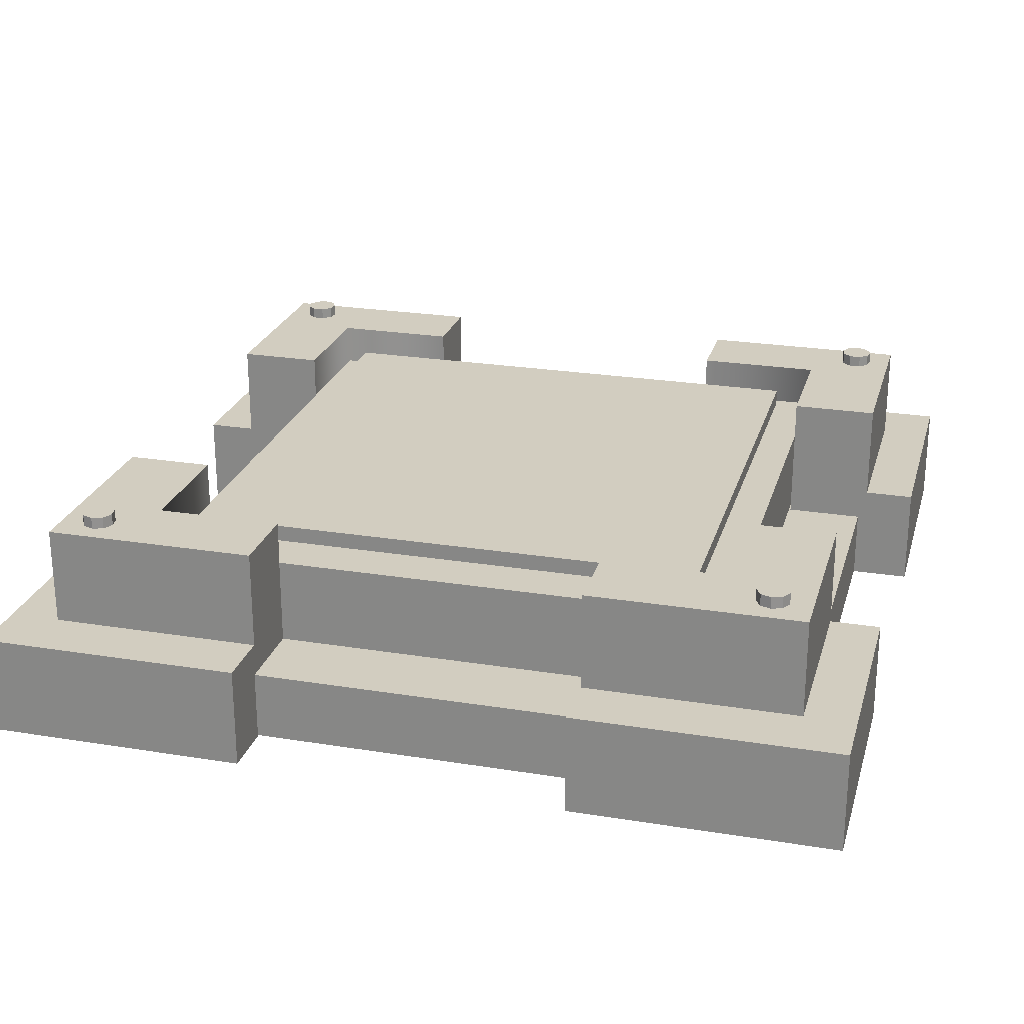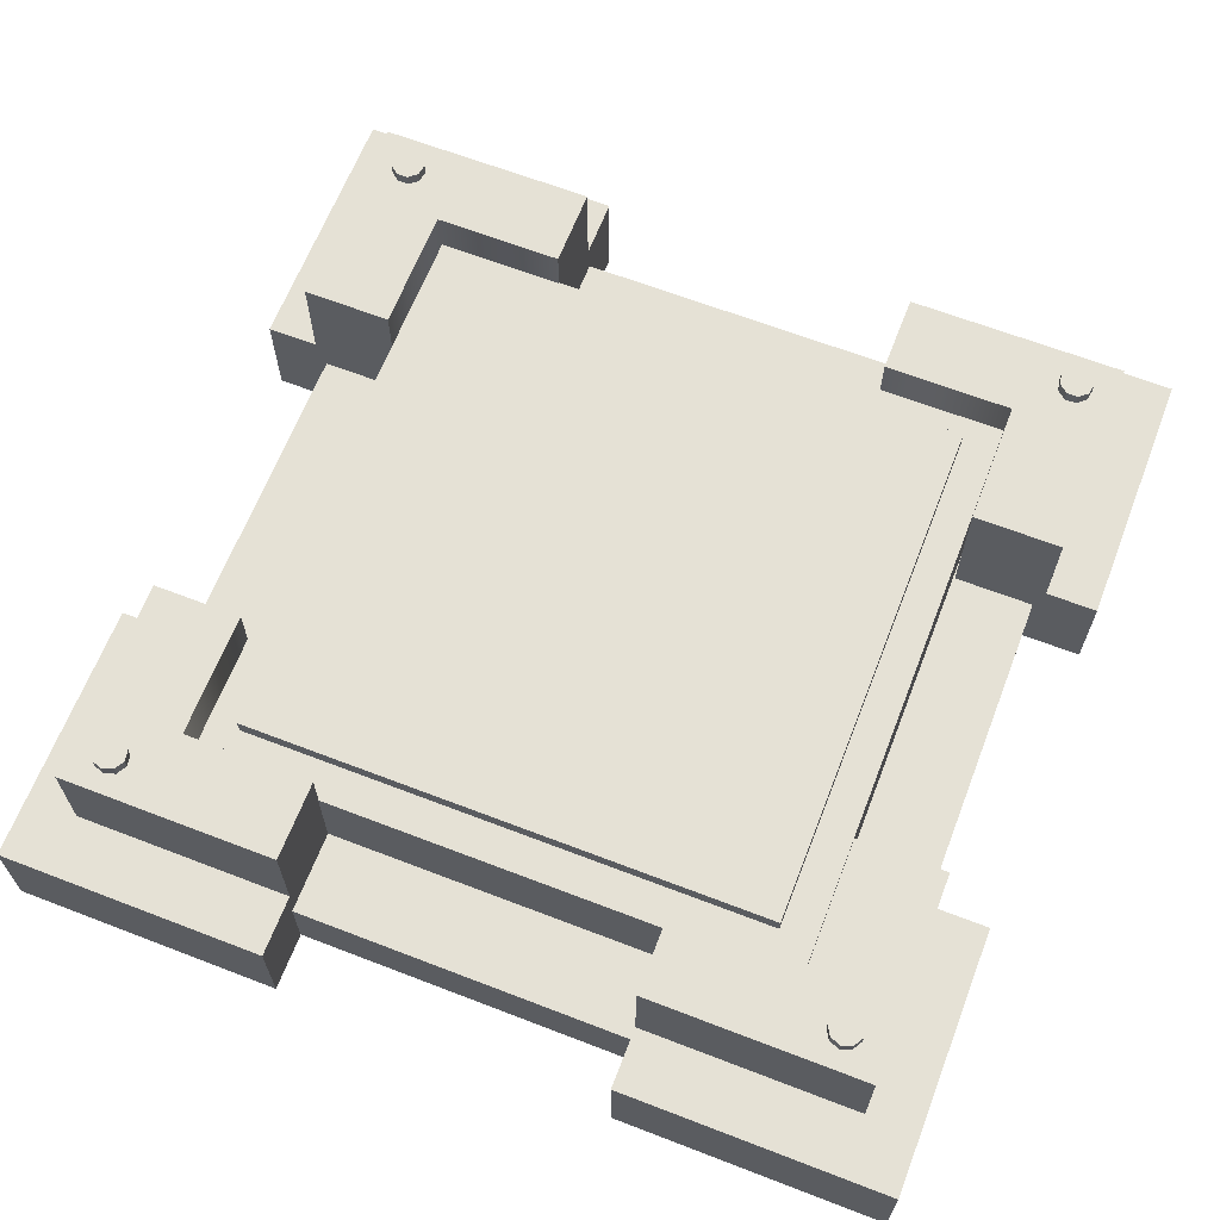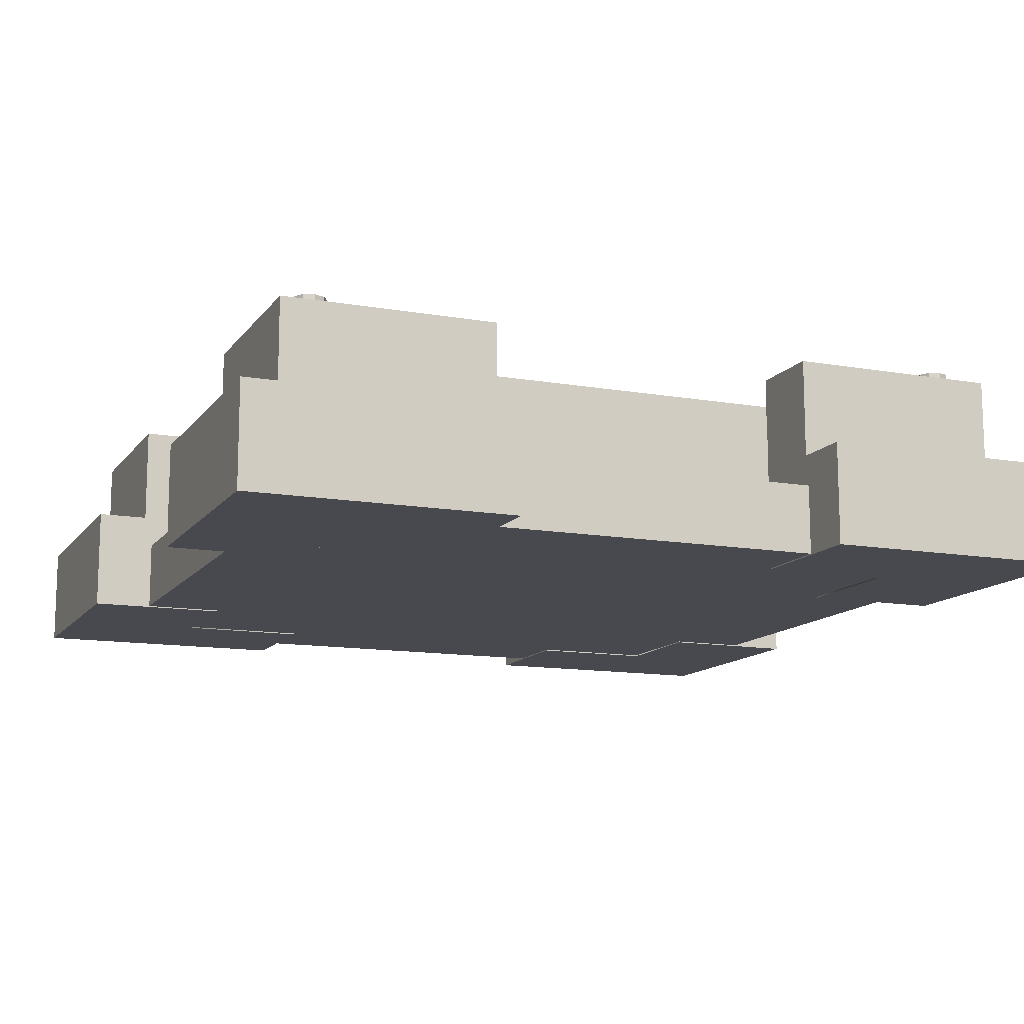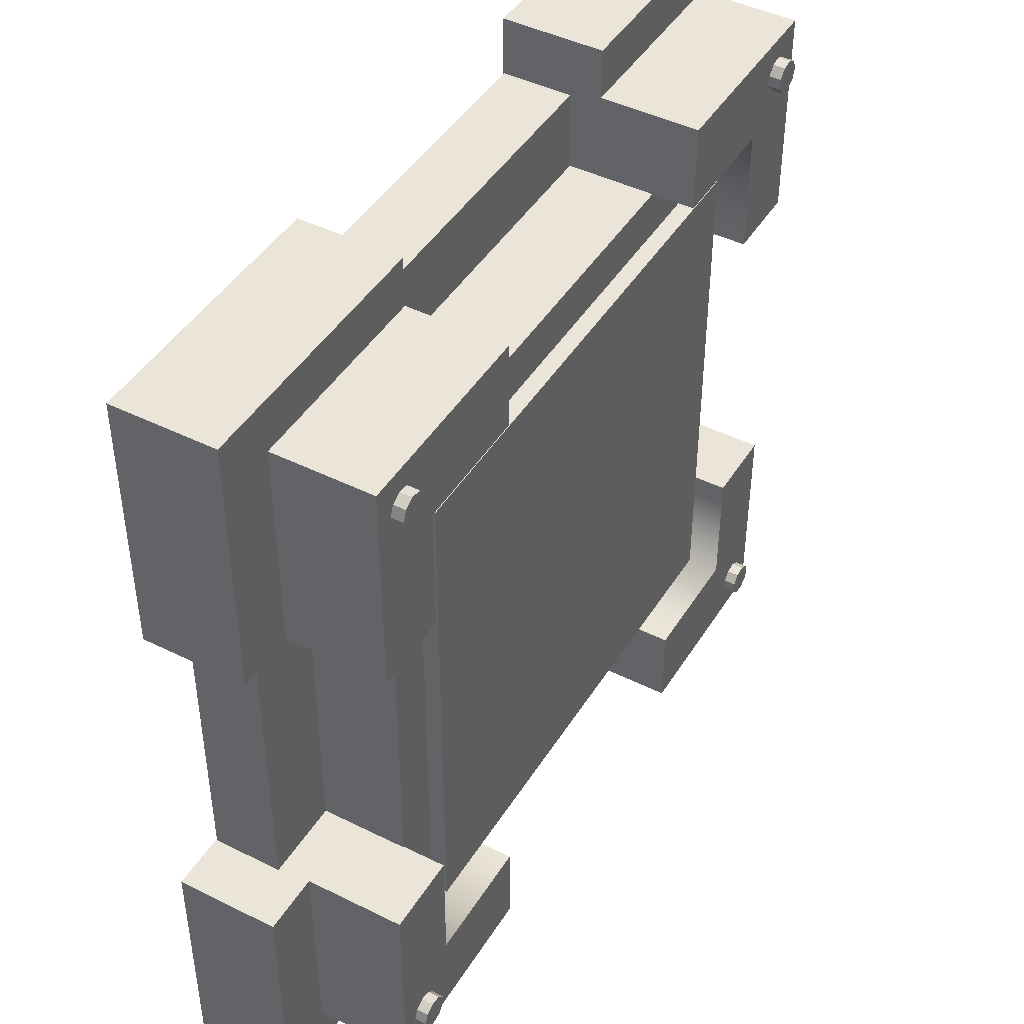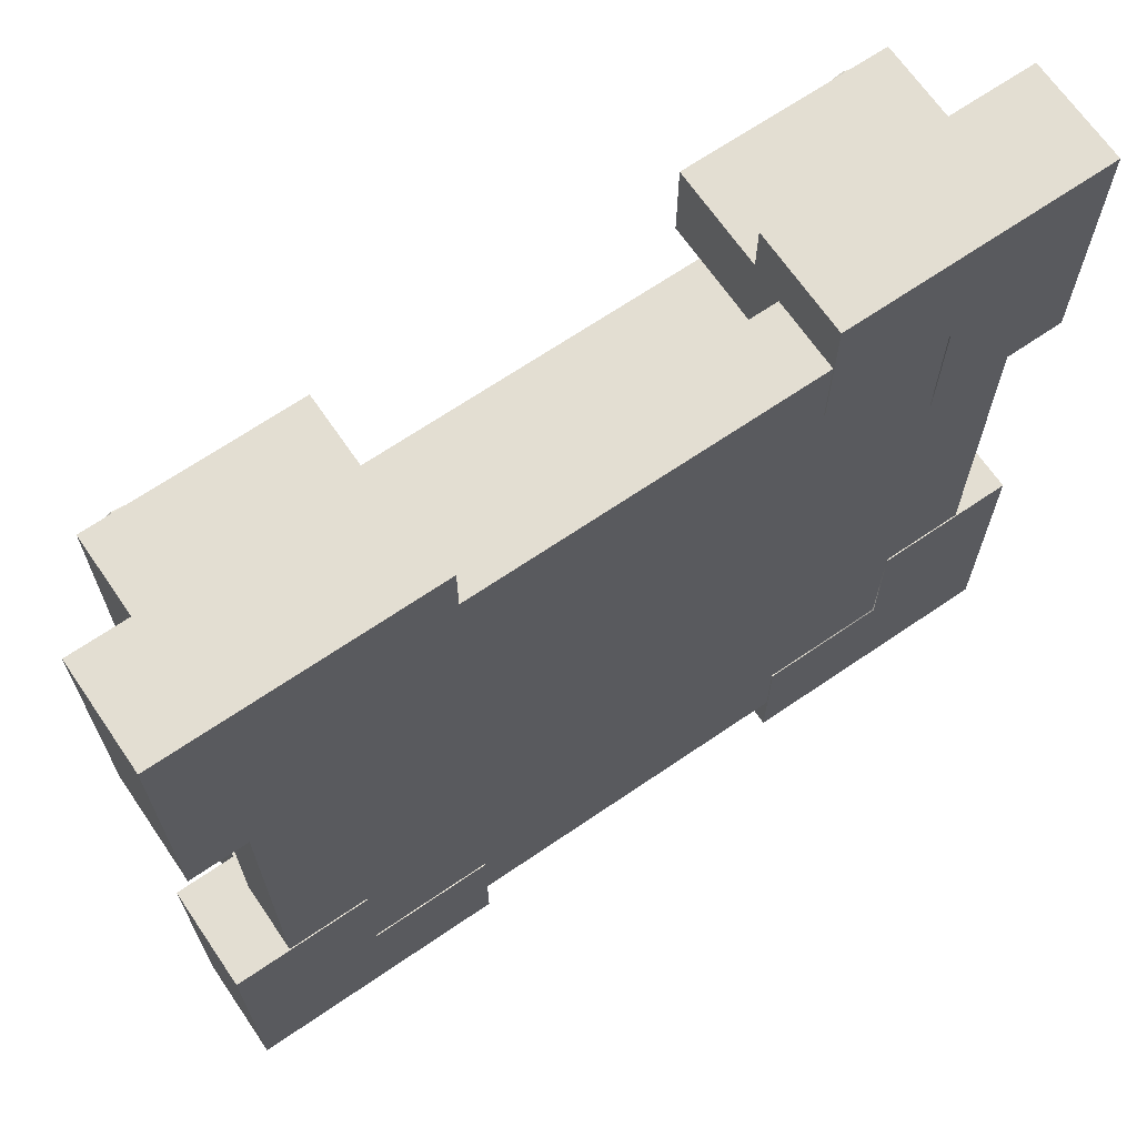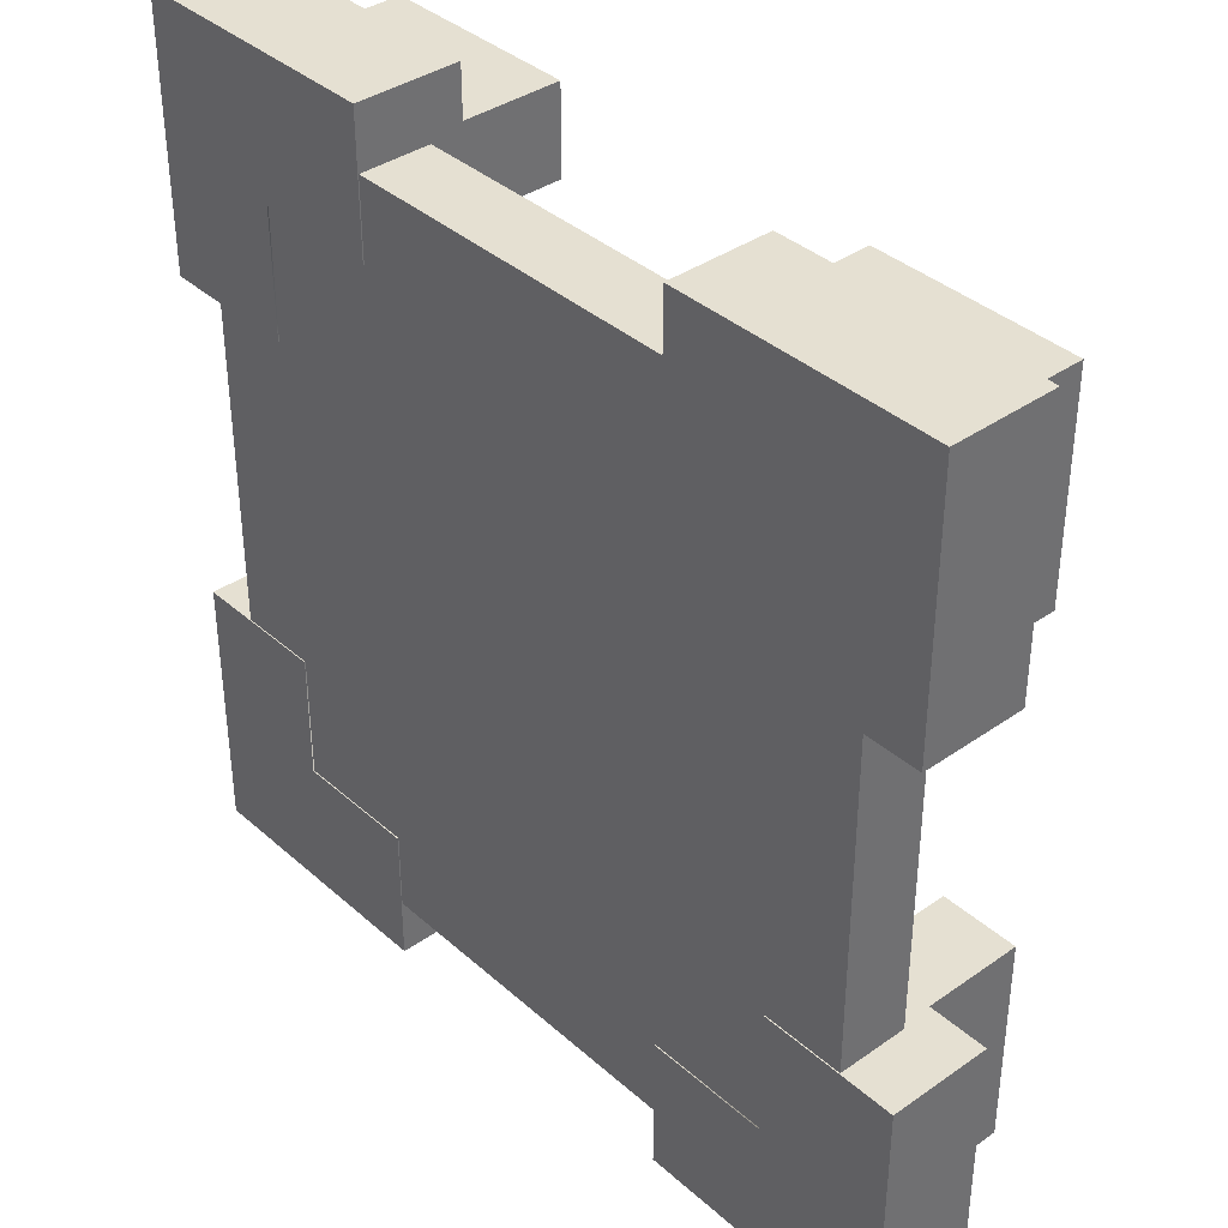
<metadata>
{"format":"obj","ext":"obj","renderer":"f3d","projection":"perspective","resolution":1024,"background":"white","views":[{"elev":24.3,"azim":105.0,"up":"+Y"},{"elev":65.0,"azim":-68.8,"up":"+Y"},{"elev":-12.6,"azim":67.7,"up":"+Y"},{"elev":44.8,"azim":120.0,"up":"+Z"},{"elev":67.6,"azim":-34.4,"up":"+Z"},{"elev":37.7,"azim":48.2,"up":"+Z"}]}
</metadata>
<code>
g default
v -1.444 0.5796 1.444
v 1.444 0.5796 1.444
v -1.444 0.6712 1.444
v 1.444 0.6712 1.444
v -1.444 0.6712 -1.444
v 1.444 0.6712 -1.444
v -1.444 0.5796 -1.444
v 1.444 0.5796 -1.444
g pCube5
f 1 2 4 3
f 3 4 6 5
f 5 6 8 7
f 7 8 2 1
f 2 8 6 4
f 7 1 3 5
g default
v 2.06 0.2034 -0.9328
v 2.06 0.7737 -0.9328
v 0.9404 0.7737 -2.127
v 2.06 0.7737 -2.127
v 0.9404 0.2034 -2.127
v 2.06 0.2034 -2.127
v 0.9404 0.7737 -1.64
v 2.06 0.7737 -1.652
v 2.06 0.2034 -1.652
v 0.9404 0.2034 -1.64
v 1.626 0.2034 -0.9328
v 1.626 0.2034 -1.64
v 1.607 0.2034 -2.127
v 1.607 0.7737 -2.127
v 1.626 0.7737 -1.64
v 1.626 0.7737 -0.9328
v 2.394 -0.3479 -0.9328
v 2.394 0.2224 -0.9328
v 0.9404 0.2224 -2.41
v 2.394 0.2224 -2.41
v 0.9404 -0.3479 -2.41
v 2.394 -0.3479 -2.41
v 0.9404 0.2224 -1.64
v 2.394 0.2224 -1.652
v 2.394 -0.3479 -1.652
v 0.9404 -0.3479 -1.64
v 1.626 -0.3479 -0.9328
v 1.626 -0.3479 -1.64
v 1.607 -0.3479 -2.41
v 1.607 0.2224 -2.41
v 1.626 0.2224 -1.64
v 1.626 0.2224 -0.9328
v -2.06 0.2034 -0.9328
v -2.06 0.7737 -0.9328
v -0.9404 0.7737 -2.127
v -2.06 0.7737 -2.127
v -0.9404 0.2034 -2.127
v -2.06 0.2034 -2.127
v -0.9404 0.7737 -1.64
v -2.06 0.7737 -1.652
v -2.06 0.2034 -1.652
v -0.9404 0.2034 -1.64
v -1.626 0.2034 -0.9328
v -1.626 0.2034 -1.64
v -1.607 0.2034 -2.127
v -1.607 0.7737 -2.127
v -1.626 0.7737 -1.64
v -1.626 0.7737 -0.9328
v -2.394 -0.3479 -0.9328
v -2.394 0.2224 -0.9328
v -0.9404 0.2224 -2.41
v -2.394 0.2224 -2.41
v -0.9404 -0.3479 -2.41
v -2.394 -0.3479 -2.41
v -0.9404 0.2224 -1.64
v -2.394 0.2224 -1.652
v -2.394 -0.3479 -1.652
v -0.9404 -0.3479 -1.64
v -1.626 -0.3479 -0.9328
v -1.626 -0.3479 -1.64
v -1.607 -0.3479 -2.41
v -1.607 0.2224 -2.41
v -1.626 0.2224 -1.64
v -1.626 0.2224 -0.9328
v 2.06 0.2034 0.9328
v 2.06 0.7737 0.9328
v 0.9404 0.7737 2.127
v 2.06 0.7737 2.127
v 0.9404 0.2034 2.127
v 2.06 0.2034 2.127
v 0.9404 0.7737 1.64
v 2.06 0.7737 1.652
v 2.06 0.2034 1.652
v 0.9404 0.2034 1.64
v 1.626 0.2034 0.9328
v 1.626 0.2034 1.64
v 1.607 0.2034 2.127
v 1.607 0.7737 2.127
v 1.626 0.7737 1.64
v 1.626 0.7737 0.9328
v 2.394 -0.3479 0.9328
v 2.394 0.2224 0.9328
v 0.9404 0.2224 2.41
v 2.394 0.2224 2.41
v 0.9404 -0.3479 2.41
v 2.394 -0.3479 2.41
v 0.9404 0.2224 1.64
v 2.394 0.2224 1.652
v 2.394 -0.3479 1.652
v 0.9404 -0.3479 1.64
v 1.626 -0.3479 0.9328
v 1.626 -0.3479 1.64
v 1.607 -0.3479 2.41
v 1.607 0.2224 2.41
v 1.626 0.2224 1.64
v 1.626 0.2224 0.9328
v -2.06 0.2034 0.9328
v -2.06 0.7737 0.9328
v -0.9404 0.7737 2.127
v -2.06 0.7737 2.127
v -0.9404 0.2034 2.127
v -2.06 0.2034 2.127
v -0.9404 0.7737 1.64
v -2.06 0.7737 1.652
v -2.06 0.2034 1.652
v -0.9404 0.2034 1.64
v -1.626 0.2034 0.9328
v -1.626 0.2034 1.64
v -1.607 0.2034 2.127
v -1.607 0.7737 2.127
v -1.626 0.7737 1.64
v -1.626 0.7737 0.9328
v -2.394 -0.3479 0.9328
v -2.394 0.2224 0.9328
v -0.9404 0.2224 2.41
v -2.394 0.2224 2.41
v -0.9404 -0.3479 2.41
v -2.394 -0.3479 2.41
v -0.9404 0.2224 1.64
v -2.394 0.2224 1.652
v -2.394 -0.3479 1.652
v -0.9404 -0.3479 1.64
v -1.626 -0.3479 0.9328
v -1.626 -0.3479 1.64
v -1.607 -0.3479 2.41
v -1.607 0.2224 2.41
v -1.626 0.2224 1.64
v -1.626 0.2224 0.9328
g pCube6
f 24 19 9 10
f 22 23 16 12
f 21 22 12 14
f 20 21 14 17
f 16 17 14 12
f 13 18 15 11
f 23 24 10 16
f 9 17 16 10
f 19 20 17 9
f 13 21 20 18
f 11 22 21 13
f 15 23 22 11
f 23 20 19 24
f 23 15 18 20
f 40 35 25 26
f 38 39 32 28
f 37 38 28 30
f 36 37 30 33
f 32 33 30 28
f 29 34 31 27
f 39 40 26 32
f 25 33 32 26
f 35 36 33 25
f 29 37 36 34
f 27 38 37 29
f 31 39 38 27
f 39 36 35 40
f 39 31 34 36
f 56 42 41 51
f 54 44 48 55
f 53 46 44 54
f 52 49 46 53
f 48 44 46 49
f 45 43 47 50
f 55 48 42 56
f 41 42 48 49
f 51 41 49 52
f 45 50 52 53
f 43 45 53 54
f 47 43 54 55
f 55 56 51 52
f 55 52 50 47
f 72 58 57 67
f 70 60 64 71
f 69 62 60 70
f 68 65 62 69
f 64 60 62 65
f 61 59 63 66
f 71 64 58 72
f 57 58 64 65
f 67 57 65 68
f 61 66 68 69
f 59 61 69 70
f 63 59 70 71
f 71 72 67 68
f 71 68 66 63
f 88 74 73 83
f 86 76 80 87
f 85 78 76 86
f 84 81 78 85
f 80 76 78 81
f 77 75 79 82
f 87 80 74 88
f 73 74 80 81
f 83 73 81 84
f 77 82 84 85
f 75 77 85 86
f 79 75 86 87
f 87 88 83 84
f 87 84 82 79
f 104 90 89 99
f 102 92 96 103
f 101 94 92 102
f 100 97 94 101
f 96 92 94 97
f 93 91 95 98
f 103 96 90 104
f 89 90 96 97
f 99 89 97 100
f 93 98 100 101
f 91 93 101 102
f 95 91 102 103
f 103 104 99 100
f 103 100 98 95
f 120 115 105 106
f 118 119 112 108
f 117 118 108 110
f 116 117 110 113
f 112 113 110 108
f 109 114 111 107
f 119 120 106 112
f 105 113 112 106
f 115 116 113 105
f 109 117 116 114
f 107 118 117 109
f 111 119 118 107
f 119 116 115 120
f 119 111 114 116
f 136 131 121 122
f 134 135 128 124
f 133 134 124 126
f 132 133 126 129
f 128 129 126 124
f 125 130 127 123
f 135 136 122 128
f 121 129 128 122
f 131 132 129 121
f 125 133 132 130
f 123 134 133 125
f 127 135 134 123
f 135 132 131 136
f 135 127 130 132
g default
v 1.937 0.7448 -1.972
v 1.883 0.7448 -2.003
v 1.821 0.7448 -1.992
v 1.781 0.7448 -1.944
v 1.781 0.7448 -1.881
v 1.821 0.7448 -1.833
v 1.883 0.7448 -1.823
v 1.937 0.7448 -1.854
v 1.959 0.7448 -1.913
v 1.937 0.8396 -1.972
v 1.883 0.8396 -2.003
v 1.821 0.8396 -1.992
v 1.781 0.8396 -1.944
v 1.781 0.8396 -1.881
v 1.821 0.8396 -1.833
v 1.883 0.8396 -1.823
v 1.937 0.8396 -1.854
v 1.959 0.8396 -1.913
v 1.867 0.7448 -1.913
v 1.867 0.8396 -1.913
v -1.937 0.7448 -1.972
v -1.883 0.7448 -2.003
v -1.821 0.7448 -1.992
v -1.781 0.7448 -1.944
v -1.781 0.7448 -1.881
v -1.821 0.7448 -1.833
v -1.883 0.7448 -1.823
v -1.937 0.7448 -1.854
v -1.959 0.7448 -1.913
v -1.937 0.8396 -1.972
v -1.883 0.8396 -2.003
v -1.821 0.8396 -1.992
v -1.781 0.8396 -1.944
v -1.781 0.8396 -1.881
v -1.821 0.8396 -1.833
v -1.883 0.8396 -1.823
v -1.937 0.8396 -1.854
v -1.959 0.8396 -1.913
v -1.867 0.7448 -1.913
v -1.867 0.8396 -1.913
v 1.937 0.7448 1.972
v 1.883 0.7448 2.003
v 1.821 0.7448 1.992
v 1.781 0.7448 1.944
v 1.781 0.7448 1.881
v 1.821 0.7448 1.833
v 1.883 0.7448 1.823
v 1.937 0.7448 1.854
v 1.959 0.7448 1.913
v 1.937 0.8396 1.972
v 1.883 0.8396 2.003
v 1.821 0.8396 1.992
v 1.781 0.8396 1.944
v 1.781 0.8396 1.881
v 1.821 0.8396 1.833
v 1.883 0.8396 1.823
v 1.937 0.8396 1.854
v 1.959 0.8396 1.913
v 1.867 0.7448 1.913
v 1.867 0.8396 1.913
v -1.937 0.7448 1.972
v -1.883 0.7448 2.003
v -1.821 0.7448 1.992
v -1.781 0.7448 1.944
v -1.781 0.7448 1.881
v -1.821 0.7448 1.833
v -1.883 0.7448 1.823
v -1.937 0.7448 1.854
v -1.959 0.7448 1.913
v -1.937 0.8396 1.972
v -1.883 0.8396 2.003
v -1.821 0.8396 1.992
v -1.781 0.8396 1.944
v -1.781 0.8396 1.881
v -1.821 0.8396 1.833
v -1.883 0.8396 1.823
v -1.937 0.8396 1.854
v -1.959 0.8396 1.913
v -1.867 0.7448 1.913
v -1.867 0.8396 1.913
g pCylinder1
f 137 138 147 146
f 138 139 148 147
f 139 140 149 148
f 140 141 150 149
f 141 142 151 150
f 142 143 152 151
f 143 144 153 152
f 144 145 154 153
f 145 137 146 154
f 138 137 155
f 139 138 155
f 140 139 155
f 141 140 155
f 142 141 155
f 143 142 155
f 144 143 155
f 145 144 155
f 137 145 155
f 146 147 156
f 147 148 156
f 148 149 156
f 149 150 156
f 150 151 156
f 151 152 156
f 152 153 156
f 153 154 156
f 154 146 156
f 157 166 167 158
f 158 167 168 159
f 159 168 169 160
f 160 169 170 161
f 161 170 171 162
f 162 171 172 163
f 163 172 173 164
f 164 173 174 165
f 165 174 166 157
f 158 175 157
f 159 175 158
f 160 175 159
f 161 175 160
f 162 175 161
f 163 175 162
f 164 175 163
f 165 175 164
f 157 175 165
f 166 176 167
f 167 176 168
f 168 176 169
f 169 176 170
f 170 176 171
f 171 176 172
f 172 176 173
f 173 176 174
f 174 176 166
f 177 186 187 178
f 178 187 188 179
f 179 188 189 180
f 180 189 190 181
f 181 190 191 182
f 182 191 192 183
f 183 192 193 184
f 184 193 194 185
f 185 194 186 177
f 178 195 177
f 179 195 178
f 180 195 179
f 181 195 180
f 182 195 181
f 183 195 182
f 184 195 183
f 185 195 184
f 177 195 185
f 186 196 187
f 187 196 188
f 188 196 189
f 189 196 190
f 190 196 191
f 191 196 192
f 192 196 193
f 193 196 194
f 194 196 186
f 197 198 207 206
f 198 199 208 207
f 199 200 209 208
f 200 201 210 209
f 201 202 211 210
f 202 203 212 211
f 203 204 213 212
f 204 205 214 213
f 205 197 206 214
f 198 197 215
f 199 198 215
f 200 199 215
f 201 200 215
f 202 201 215
f 203 202 215
f 204 203 215
f 205 204 215
f 197 205 215
f 206 207 216
f 207 208 216
f 208 209 216
f 209 210 216
f 210 211 216
f 211 212 216
f 212 213 216
f 213 214 216
f 214 206 216
g default
v -2.081 -0.3419 2.081
v 2.081 -0.3419 2.081
v -2.081 0.04514 2.081
v 2.081 0.04514 2.081
v -2.081 0.04514 -2.081
v 2.081 0.04514 -2.081
v -2.081 -0.3419 -2.081
v 2.081 -0.3419 -2.081
g pCube1
f 217 218 220 219
f 219 220 222 221
f 221 222 224 223
f 223 224 218 217
f 218 224 222 220
f 223 217 219 221
g default
v -1.63 -0.004228 1.63
v 1.63 -0.004228 1.63
v -1.63 0.5316 1.63
v 1.63 0.5316 1.63
v -1.63 0.5316 -1.63
v 1.63 0.5316 -1.63
v -1.63 -0.004228 -1.63
v 1.63 -0.004228 -1.63
g pCube2
f 225 226 228 227
f 227 228 230 229
f 229 230 232 231
f 231 232 226 225
f 226 232 230 228
f 231 225 227 229

</code>
